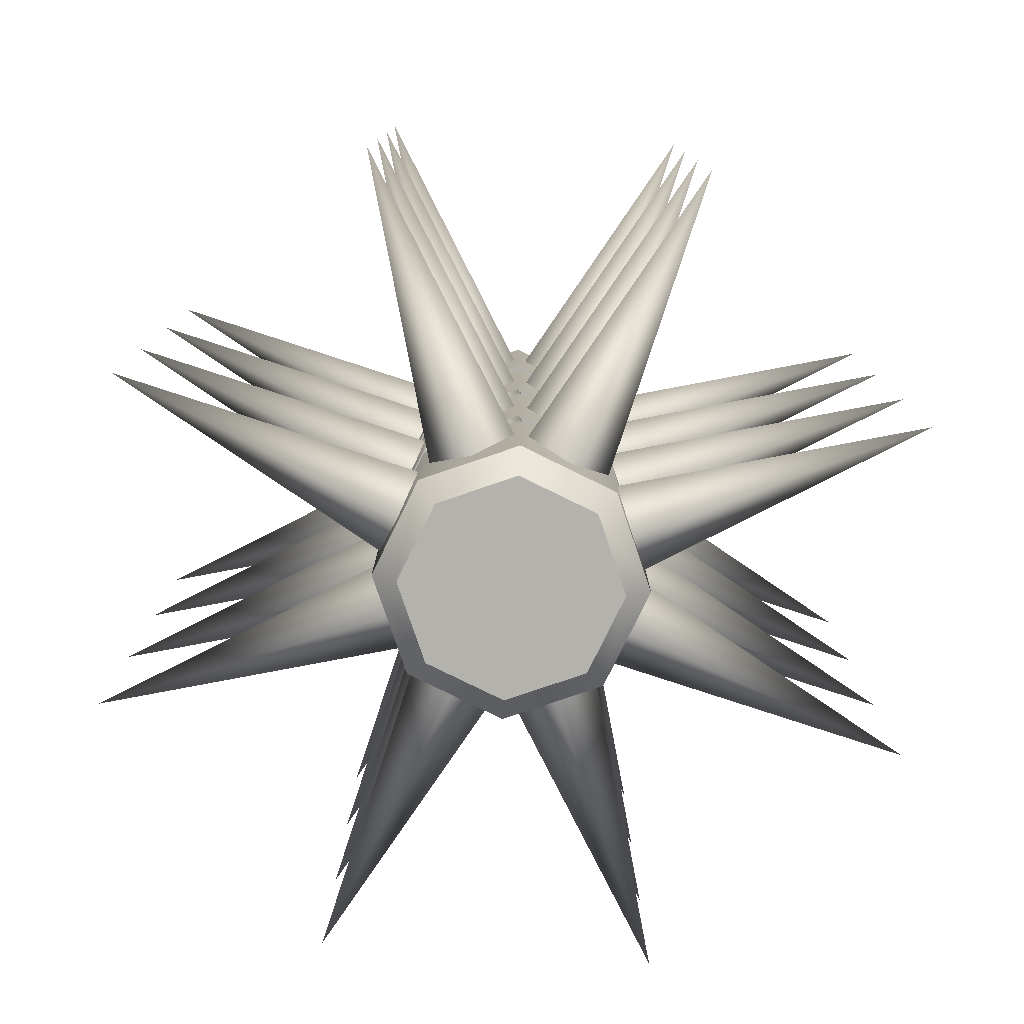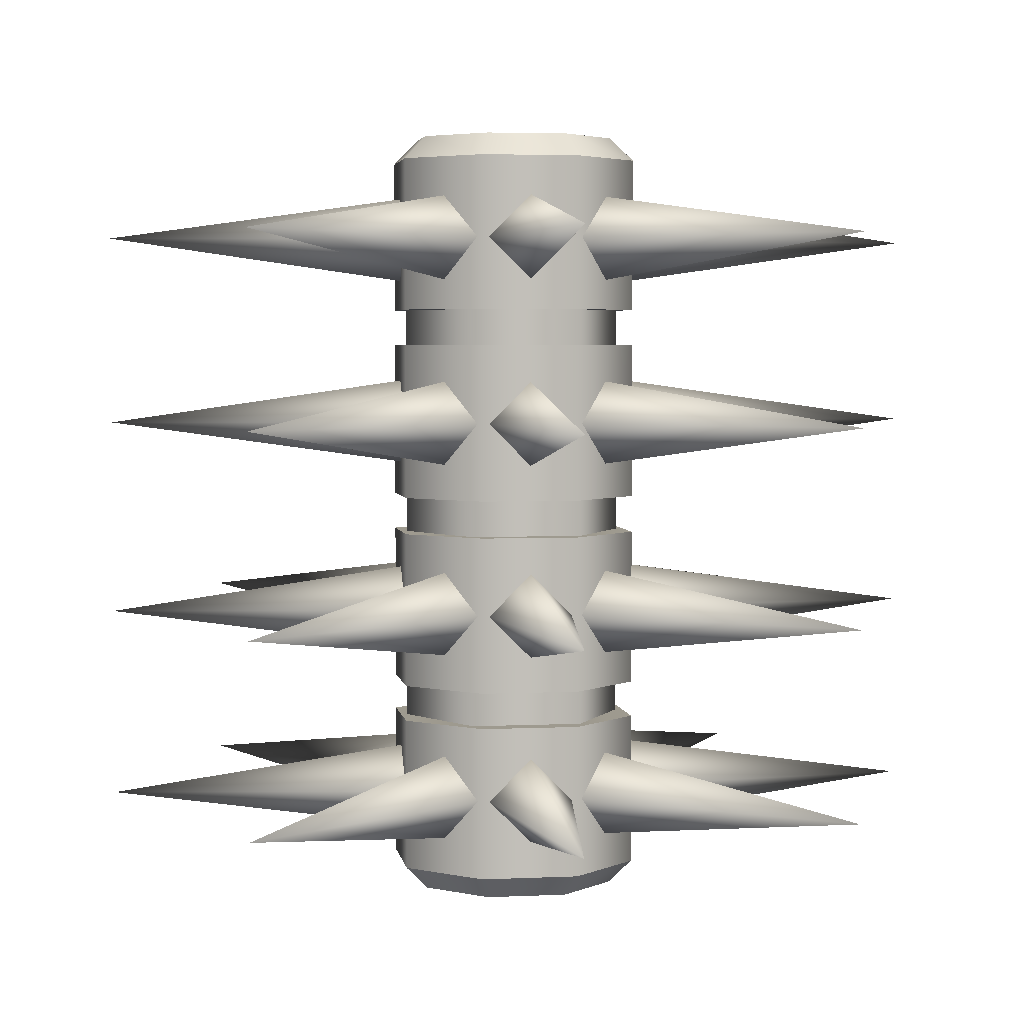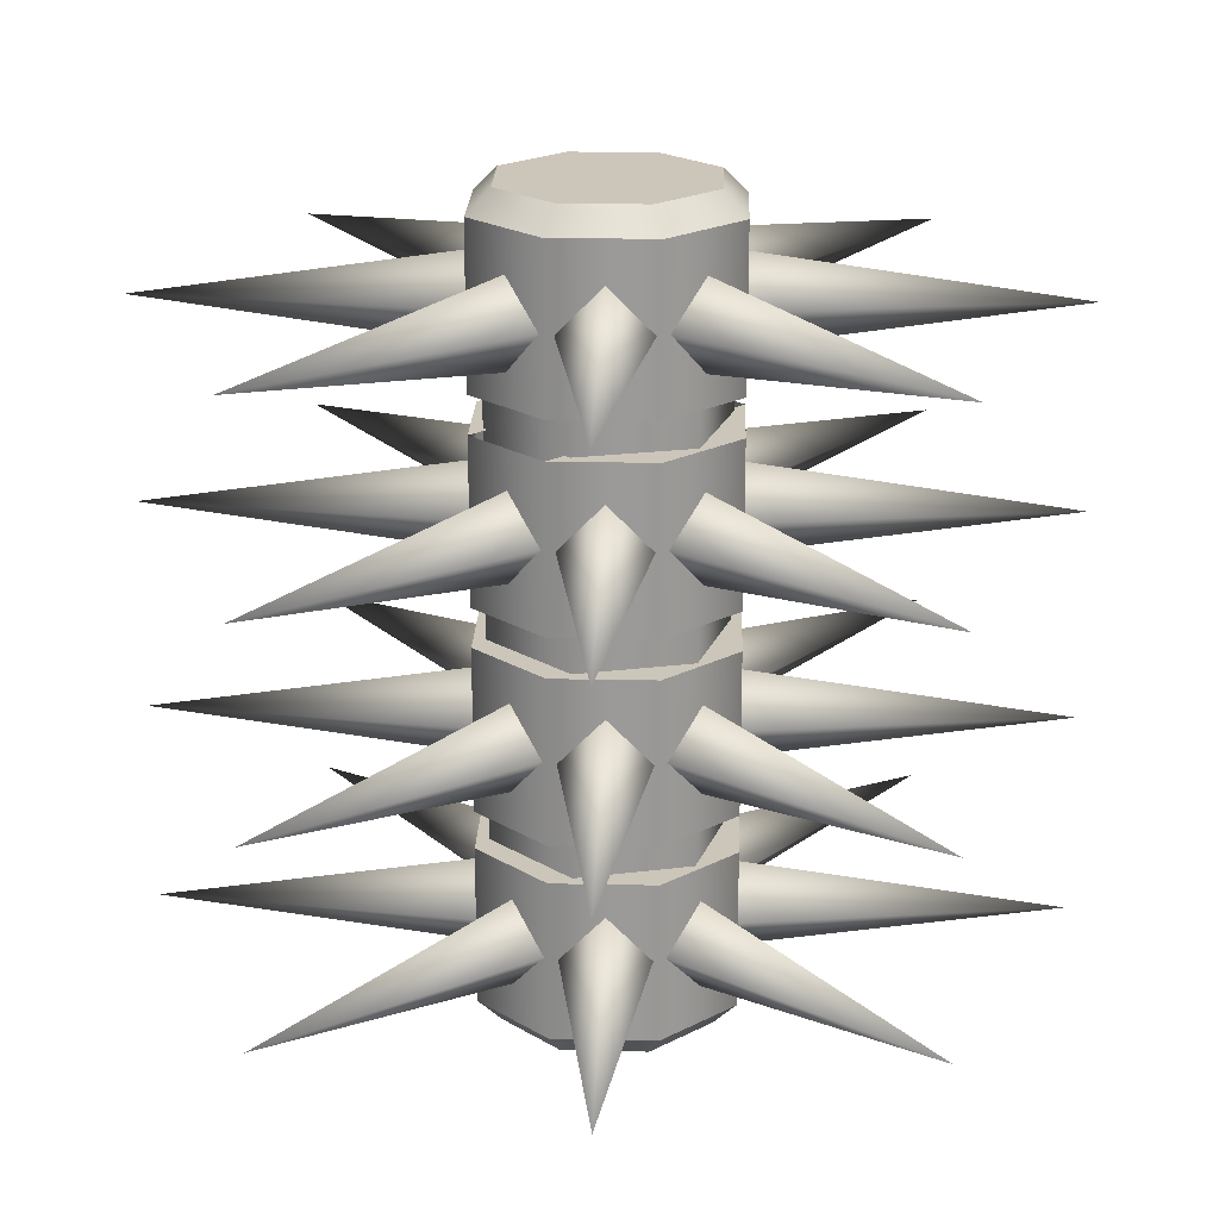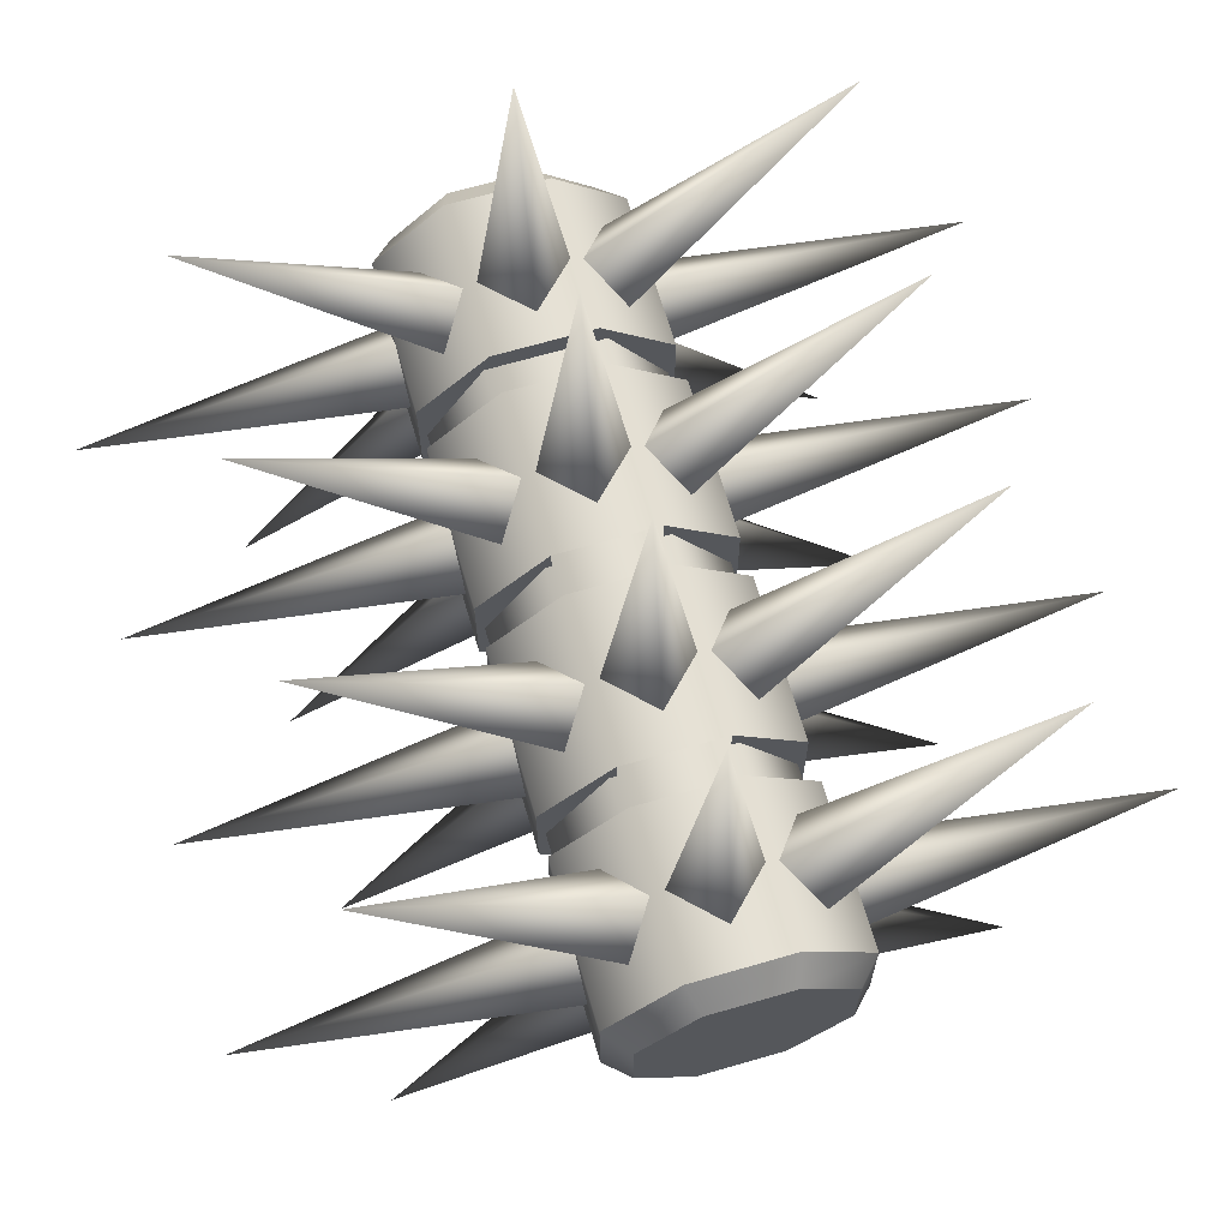
<metadata>
{"format":"obj","ext":"obj","renderer":"f3d","projection":"perspective","resolution":1024,"background":"white","views":[{"elev":-79.6,"azim":-161.2,"up":"+Z"},{"elev":3.8,"azim":-8.9,"up":"+Z"},{"elev":20.9,"azim":-133.0,"up":"+Z"},{"elev":67.6,"azim":163.8,"up":"+Y"}]}
</metadata>
<code>
v -1.435 -2.486 5.544
v -2.87 0 -5.988
v -1.435 -2.486 -5.988
v -2.87 0 5.544
v -1.435 2.486 -5.988
v -1.435 2.486 5.544
v 1.435 2.486 -5.988
v 1.435 2.486 5.544
v 2.87 0 -5.988
v 2.87 0 5.544
v -1.435 -2.486 -5.988
v 1.435 -2.486 5.544
v -1.435 -2.486 5.544
v 1.435 -2.486 -5.988
g polygon0
f 1 2 3
f 1 4 2
f 4 5 2
f 4 6 5
f 6 7 5
f 6 8 7
f 8 9 7
f 8 10 9
f 11 12 13
f 11 14 12
f 10 14 9
f 10 12 14
v 1.275 3.065 9.419
v -1.251 3.067 5.459
v -1.251 3.067 9.419
v 1.275 3.065 5.459
v 3.059 1.277 9.419
v 3.059 1.277 5.459
v 3.057 -1.249 9.419
v 3.057 -1.249 5.459
v 1.269 -3.033 9.419
v 1.269 -3.033 5.459
v -1.256 -3.03 9.419
v -1.256 -3.03 5.459
v -3.041 -1.243 9.419
v -3.041 -1.243 5.459
v -3.039 1.283 9.419
v -3.039 1.283 5.459
v -1.251 3.067 9.419
v -1.251 3.067 5.459
v 1.036 -2.467 10.02
v 3.057 -1.249 9.419
v 2.492 -1.014 10.02
v 1.269 -3.033 9.419
v -1.022 -2.465 10.02
v -1.256 -3.03 9.419
v -2.476 -1.009 10.02
v -3.041 -1.243 9.419
v -2.474 1.048 10.02
v -3.039 1.283 9.419
v -1.018 2.502 10.02
v -1.251 3.067 9.419
v 1.04 2.5 10.02
v 1.275 3.065 9.419
v 2.494 1.043 10.02
v 3.059 1.277 9.419
v 1.275 3.065 -0.4805
v 3.057 -1.249 -0.4805
v 3.059 1.277 -0.4805
v 1.269 -3.033 -0.4805
v -1.251 3.067 -0.4805
v -1.256 -3.03 -0.4805
v -3.039 1.283 -0.4805
v -3.041 -1.243 -0.4805
v -1.022 -2.465 10.02
v -2.474 1.048 10.02
v -2.476 -1.009 10.02
v -1.018 2.502 10.02
v 1.036 -2.467 10.02
v 1.04 2.5 10.02
v 2.492 -1.014 10.02
v 2.494 1.043 10.02
v -1.256 -3.03 5.459
v 1.275 3.065 5.459
v 1.269 -3.033 5.459
v -1.251 3.067 5.459
v -3.041 -1.243 5.459
v -3.039 1.283 5.459
v 3.057 -1.249 -4.531
v 1.275 3.065 -4.531
v 3.059 1.277 -4.531
v 1.269 -3.033 -4.531
v 3.057 -1.249 5.459
v 3.059 1.277 5.459
v -1.256 -3.03 -4.531
v -3.039 1.283 -4.531
v -1.251 3.067 -4.531
v -3.041 -1.243 -4.531
v -1.251 3.067 -0.4805
v 1.275 3.065 -4.531
v -1.251 3.067 -4.531
v 1.275 3.065 -0.4805
v 3.059 1.277 -4.531
v 3.059 1.277 -0.4805
v 3.057 -1.249 -4.531
v 3.057 -1.249 -0.4805
v 1.269 -3.033 -4.531
v 1.269 -3.033 -0.4805
v -1.251 3.067 -4.531
v -3.039 1.283 -0.4805
v -1.251 3.067 -0.4805
v -3.039 1.283 -4.531
v -3.041 -1.243 -0.4805
v -3.041 -1.243 -4.531
v -1.256 -3.03 -0.4805
v -1.256 -3.03 -4.531
g polygon1
f 15 16 17
f 15 18 16
f 19 18 15
f 19 20 18
f 21 20 19
f 21 22 20
f 23 22 21
f 23 24 22
f 25 24 23
f 25 26 24
f 27 26 25
f 27 28 26
f 29 28 27
f 29 30 28
f 31 30 29
f 31 32 30
f 33 34 35
f 33 36 34
f 37 36 33
f 37 38 36
f 39 38 37
f 39 40 38
f 41 40 39
f 41 42 40
f 43 42 41
f 43 44 42
f 45 44 43
f 45 46 44
f 47 46 45
f 47 48 46
f 35 48 47
f 35 34 48
f 49 50 51
f 49 52 50
f 53 52 49
f 53 54 52
f 55 54 53
f 55 56 54
f 57 58 59
f 57 60 58
f 61 60 57
f 61 62 60
f 63 62 61
f 63 64 62
f 65 66 67
f 65 68 66
f 69 68 65
f 69 70 68
f 71 72 73
f 71 74 72
f 75 66 76
f 75 67 66
f 77 78 79
f 77 80 78
f 81 82 83
f 81 84 82
f 84 85 82
f 84 86 85
f 86 87 85
f 86 88 87
f 88 89 87
f 88 90 89
f 91 92 93
f 91 94 92
f 94 95 92
f 94 96 95
f 96 97 95
f 96 98 97
f 90 98 89
f 90 97 98
v 1.708 1.736 -1.352
v 7.565 7.593 -2.522
v 0.8804 2.563 -2.522
v 0.8804 2.563 -2.522
v 1.708 1.736 -3.693
v 1.708 1.736 -3.693
v 2.536 0.9077 -2.522
v 1.708 1.736 -1.352
v 2.536 0.9077 -2.522
v -0.01953 2.435 -1.352
v -0.01953 10.72 -2.522
v -1.19 2.435 -2.522
v -1.19 2.435 -2.522
v -0.01953 2.435 -3.693
v -0.01953 2.435 -3.693
v 1.152 2.435 -2.522
v -0.01953 2.435 -1.352
v 1.152 2.435 -2.522
v -1.736 1.708 -1.352
v -7.593 7.565 -2.522
v -2.563 0.8804 -2.522
v -2.563 0.8804 -2.522
v -1.736 1.708 -3.693
v -1.736 1.708 -3.693
v -0.9077 2.536 -2.522
v -1.736 1.708 -1.352
v -0.9077 2.536 -2.522
v -2.435 -0.01953 -1.352
v -10.72 -0.01953 -2.522
v -2.435 -1.19 -2.522
v -2.435 -1.19 -2.522
v -2.435 -0.01953 -3.693
v -2.435 -0.01953 -3.693
v -2.435 1.152 -2.522
v -2.435 -0.01953 -1.352
v -2.435 1.152 -2.522
v -1.708 -1.736 -1.352
v -7.565 -7.593 -2.522
v -0.8804 -2.563 -2.522
v -0.8804 -2.563 -2.522
v -1.708 -1.736 -3.693
v -1.708 -1.736 -3.693
v -2.536 -0.9077 -2.522
v -1.708 -1.736 -1.352
v -2.536 -0.9077 -2.522
v 0.01953 -2.435 -1.352
v 0.01953 -10.72 -2.522
v 1.19 -2.435 -2.522
v 1.19 -2.435 -2.522
v 0.01953 -2.435 -3.693
v 0.01953 -2.435 -3.693
v -1.152 -2.435 -2.522
v 0.01953 -2.435 -1.352
v -1.152 -2.435 -2.522
v 1.736 -1.708 -1.352
v 7.593 -7.565 -2.522
v 2.563 -0.8804 -2.522
v 2.563 -0.8804 -2.522
v 1.736 -1.708 -3.693
v 1.736 -1.708 -3.693
v 0.9077 -2.536 -2.522
v 1.736 -1.708 -1.352
v 0.9077 -2.536 -2.522
v 2.435 0.01953 -1.352
v 10.72 0.01953 -2.522
v 2.435 1.19 -2.522
v 2.435 1.19 -2.522
v 2.435 0.01953 -3.693
v 2.435 0.01953 -3.693
v 2.435 -1.152 -2.522
v 2.435 0.01953 -1.352
v 2.435 -1.152 -2.522
v 1.708 1.736 8.494
v 7.565 7.593 7.322
v 0.8804 2.563 7.322
v 0.8804 2.563 7.322
v 1.708 1.736 6.151
v 1.708 1.736 6.151
v 2.536 0.9077 7.322
v 1.708 1.736 8.494
v 2.536 0.9077 7.322
v -0.01953 2.435 8.494
v -0.01953 10.72 7.322
v -1.19 2.435 7.322
v -1.19 2.435 7.322
v -0.01953 2.435 6.151
v -0.01953 2.435 6.151
v 1.152 2.435 7.322
v -0.01953 2.435 8.494
v 1.152 2.435 7.322
v -1.736 1.708 8.494
v -7.593 7.565 7.322
v -2.563 0.8804 7.322
v -2.563 0.8804 7.322
v -1.736 1.708 6.151
v -1.736 1.708 6.151
v -0.9077 2.536 7.322
v -1.736 1.708 8.494
v -0.9077 2.536 7.322
v -2.435 -0.01953 8.494
v -10.72 -0.01953 7.322
v -2.435 -1.19 7.322
v -2.435 -1.19 7.322
v -2.435 -0.01953 6.151
v -2.435 -0.01953 6.151
v -2.435 1.152 7.322
v -2.435 -0.01953 8.494
v -2.435 1.152 7.322
v -1.708 -1.736 8.494
v -7.565 -7.593 7.322
v -0.8804 -2.563 7.322
v -0.8804 -2.563 7.322
v -1.708 -1.736 6.151
v -1.708 -1.736 6.151
v -2.536 -0.9077 7.322
v -1.708 -1.736 8.494
v -2.536 -0.9077 7.322
v 0.01953 -2.435 8.494
v 0.01953 -10.72 7.322
v 1.19 -2.435 7.322
v 1.19 -2.435 7.322
v 0.01953 -2.435 6.151
v 0.01953 -2.435 6.151
v -1.152 -2.435 7.322
v 0.01953 -2.435 8.494
v -1.152 -2.435 7.322
v 1.736 -1.708 8.494
v 7.593 -7.565 7.322
v 2.563 -0.8804 7.322
v 2.563 -0.8804 7.322
v 1.736 -1.708 6.151
v 1.736 -1.708 6.151
v 0.9077 -2.536 7.322
v 1.736 -1.708 8.494
v 0.9077 -2.536 7.322
v 2.435 0.01953 8.494
v 10.72 0.01953 7.322
v 2.435 1.19 7.322
v 2.435 1.19 7.322
v 2.435 0.01953 6.151
v 2.435 0.01953 6.151
v 2.435 -1.152 7.322
v 2.435 0.01953 8.494
v 2.435 -1.152 7.322
g polygon2
f 99 100 101
f 102 100 103
f 104 100 105
f 106 107 100
f 108 109 110
f 111 109 112
f 113 109 114
f 115 116 109
f 117 118 119
f 120 118 121
f 122 118 123
f 124 125 118
f 126 127 128
f 129 127 130
f 131 127 132
f 133 134 127
f 135 136 137
f 138 136 139
f 140 136 141
f 142 143 136
f 144 145 146
f 147 145 148
f 149 145 150
f 151 152 145
f 153 154 155
f 156 154 157
f 158 154 159
f 160 161 154
f 162 163 164
f 165 163 166
f 167 163 168
f 169 170 163
f 171 172 173
f 174 172 175
f 176 172 177
f 178 179 172
f 180 181 182
f 183 181 184
f 185 181 186
f 187 188 181
f 189 190 191
f 192 190 193
f 194 190 195
f 196 197 190
f 198 199 200
f 201 199 202
f 203 199 204
f 205 206 199
f 207 208 209
f 210 208 211
f 212 208 213
f 214 215 208
f 216 217 218
f 219 217 220
f 221 217 222
f 223 224 217
f 225 226 227
f 228 226 229
f 230 226 231
f 232 233 226
f 234 235 236
f 237 235 238
f 239 235 240
f 241 242 235
v 1.275 3.065 4.531
v -1.251 3.067 0.4805
v -1.251 3.067 4.531
v 1.275 3.065 0.4805
v 3.059 1.277 4.531
v 3.059 1.277 0.4805
v 3.057 -1.249 4.531
v 3.057 -1.249 0.4805
v 1.269 -3.033 4.531
v 1.269 -3.033 0.4805
v -1.256 -3.03 4.531
v -1.256 -3.03 0.4805
v -3.041 -1.243 4.531
v -3.041 -1.243 0.4805
v -3.039 1.283 4.531
v -3.039 1.283 0.4805
v -1.251 3.067 4.531
v -1.251 3.067 0.4805
v 2.492 -1.014 -10.02
v 3.057 -1.249 -9.419
v 1.036 -2.467 -10.02
v 3.059 1.277 -9.419
v 2.494 1.043 -10.02
v 1.275 3.065 -9.419
v 1.04 2.5 -10.02
v -1.251 3.067 -9.419
v -1.018 2.502 -10.02
v -3.039 1.283 -9.419
v -2.474 1.048 -10.02
v -3.041 -1.243 -9.419
v -2.476 -1.009 -10.02
v -1.256 -3.03 -9.419
v -1.022 -2.465 -10.02
v 1.269 -3.033 -9.419
v 1.275 3.065 -5.459
v 3.057 -1.249 -5.459
v 3.059 1.277 -5.459
v 1.269 -3.033 -5.459
v -1.256 -3.03 -5.459
v -1.251 3.067 -5.459
v -3.041 -1.243 -5.459
v -3.039 1.283 -5.459
v 1.275 3.065 4.531
v 3.057 -1.249 4.531
v 3.059 1.277 4.531
v 1.269 -3.033 4.531
v 3.057 -1.249 0.4805
v 1.275 3.065 0.4805
v 3.059 1.277 0.4805
v 1.269 -3.033 0.4805
v -2.474 1.048 -10.02
v -1.022 -2.465 -10.02
v -2.476 -1.009 -10.02
v -1.018 2.502 -10.02
v 1.036 -2.467 -10.02
v 1.04 2.5 -10.02
v -3.039 1.283 4.531
v -1.256 -3.03 4.531
v -1.251 3.067 4.531
v -3.041 -1.243 4.531
v -1.256 -3.03 0.4805
v -3.039 1.283 0.4805
v -1.251 3.067 0.4805
v -3.041 -1.243 0.4805
v 2.492 -1.014 -10.02
v 2.494 1.043 -10.02
v -1.251 3.067 -5.459
v 1.275 3.065 -9.419
v -1.251 3.067 -9.419
v 1.275 3.065 -5.459
v 3.059 1.277 -9.419
v 3.059 1.277 -5.459
v 3.057 -1.249 -9.419
v 3.057 -1.249 -5.459
v 1.269 -3.033 -9.419
v 1.269 -3.033 -5.459
v -1.251 3.067 -9.419
v -3.039 1.283 -5.459
v -1.251 3.067 -5.459
v -3.039 1.283 -9.419
v -3.041 -1.243 -5.459
v -3.041 -1.243 -9.419
v -1.256 -3.03 -5.459
v -1.256 -3.03 -9.419
g polygon3
f 243 244 245
f 243 246 244
f 247 246 243
f 247 248 246
f 249 248 247
f 249 250 248
f 251 250 249
f 251 252 250
f 253 252 251
f 253 254 252
f 255 254 253
f 255 256 254
f 257 256 255
f 257 258 256
f 259 258 257
f 259 260 258
f 261 262 263
f 261 264 262
f 265 264 261
f 265 266 264
f 267 266 265
f 267 268 266
f 269 268 267
f 269 270 268
f 271 270 269
f 271 272 270
f 273 272 271
f 273 274 272
f 275 274 273
f 275 276 274
f 263 276 275
f 263 262 276
f 277 278 279
f 277 280 278
f 281 280 277
f 282 281 277
f 282 283 281
f 284 283 282
f 285 286 287
f 285 288 286
f 289 290 291
f 289 292 290
f 293 294 295
f 293 296 294
f 296 297 294
f 296 298 297
f 299 300 301
f 299 302 300
f 303 304 305
f 303 306 304
f 298 307 297
f 298 308 307
f 309 310 311
f 309 312 310
f 312 313 310
f 312 314 313
f 314 315 313
f 314 316 315
f 316 317 315
f 316 318 317
f 319 320 321
f 319 322 320
f 322 323 320
f 322 324 323
f 324 325 323
f 324 326 325
f 326 318 325
f 326 317 318
v 1.708 1.736 3.656
v 7.565 7.593 2.485
v 0.8804 2.563 2.485
v 0.8804 2.563 2.485
v 1.708 1.736 1.314
v 1.708 1.736 1.314
v 2.536 0.9077 2.485
v 1.708 1.736 3.656
v 2.536 0.9077 2.485
v -0.01953 2.435 3.656
v -0.01953 10.72 2.485
v -1.19 2.435 2.485
v -1.19 2.435 2.485
v -0.01953 2.435 1.314
v -0.01953 2.435 1.314
v 1.152 2.435 2.485
v -0.01953 2.435 3.656
v 1.152 2.435 2.485
v -1.736 1.708 3.656
v -7.593 7.565 2.485
v -2.563 0.8804 2.485
v -2.563 0.8804 2.485
v -1.736 1.708 1.314
v -1.736 1.708 1.314
v -0.9077 2.536 2.485
v -1.736 1.708 3.656
v -0.9077 2.536 2.485
v -2.435 -0.01953 3.656
v -10.72 -0.01953 2.485
v -2.435 -1.19 2.485
v -2.435 -1.19 2.485
v -2.435 -0.01953 1.314
v -2.435 -0.01953 1.314
v -2.435 1.152 2.485
v -2.435 -0.01953 3.656
v -2.435 1.152 2.485
v -1.708 -1.736 3.656
v -7.565 -7.593 2.485
v -0.8804 -2.563 2.485
v -0.8804 -2.563 2.485
v -1.708 -1.736 1.314
v -1.708 -1.736 1.314
v -2.536 -0.9077 2.485
v -1.708 -1.736 3.656
v -2.536 -0.9077 2.485
v 0.01953 -2.435 3.656
v 0.01953 -10.72 2.485
v 1.19 -2.435 2.485
v 1.19 -2.435 2.485
v 0.01953 -2.435 1.314
v 0.01953 -2.435 1.314
v -1.152 -2.435 2.485
v 0.01953 -2.435 3.656
v -1.152 -2.435 2.485
v 1.736 -1.708 3.656
v 7.593 -7.565 2.485
v 2.563 -0.8804 2.485
v 2.563 -0.8804 2.485
v 1.736 -1.708 1.314
v 1.736 -1.708 1.314
v 0.9077 -2.536 2.485
v 1.736 -1.708 3.656
v 0.9077 -2.536 2.485
v 2.435 0.01953 3.656
v 10.72 0.01953 2.485
v 2.435 1.19 2.485
v 2.435 1.19 2.485
v 2.435 0.01953 1.314
v 2.435 0.01953 1.314
v 2.435 -1.152 2.485
v 2.435 0.01953 3.656
v 2.435 -1.152 2.485
v 1.708 1.736 -6.208
v 7.565 7.593 -7.379
v 0.8804 2.563 -7.379
v 0.8804 2.563 -7.379
v 1.708 1.736 -8.55
v 1.708 1.736 -8.55
v 2.536 0.9077 -7.379
v 1.708 1.736 -6.208
v 2.536 0.9077 -7.379
v -0.01953 2.435 -6.208
v -0.01953 10.72 -7.379
v -1.19 2.435 -7.379
v -1.19 2.435 -7.379
v -0.01953 2.435 -8.55
v -0.01953 2.435 -8.55
v 1.152 2.435 -7.379
v -0.01953 2.435 -6.208
v 1.152 2.435 -7.379
v -1.736 1.708 -6.208
v -7.593 7.565 -7.379
v -2.563 0.8804 -7.379
v -2.563 0.8804 -7.379
v -1.736 1.708 -8.55
v -1.736 1.708 -8.55
v -0.9077 2.536 -7.379
v -1.736 1.708 -6.208
v -0.9077 2.536 -7.379
v -2.435 -0.01953 -6.208
v -10.72 -0.01953 -7.379
v -2.435 -1.19 -7.379
v -2.435 -1.19 -7.379
v -2.435 -0.01953 -8.55
v -2.435 -0.01953 -8.55
v -2.435 1.152 -7.379
v -2.435 -0.01953 -6.208
v -2.435 1.152 -7.379
v -1.708 -1.736 -6.208
v -7.565 -7.593 -7.379
v -0.8804 -2.563 -7.379
v -0.8804 -2.563 -7.379
v -1.708 -1.736 -8.55
v -1.708 -1.736 -8.55
v -2.536 -0.9077 -7.379
v -1.708 -1.736 -6.208
v -2.536 -0.9077 -7.379
v 0.01953 -2.435 -6.208
v 0.01953 -10.72 -7.379
v 1.19 -2.435 -7.379
v 1.19 -2.435 -7.379
v 0.01953 -2.435 -8.55
v 0.01953 -2.435 -8.55
v -1.152 -2.435 -7.379
v 0.01953 -2.435 -6.208
v -1.152 -2.435 -7.379
v 1.736 -1.708 -6.208
v 7.593 -7.565 -7.379
v 2.563 -0.8804 -7.379
v 2.563 -0.8804 -7.379
v 1.736 -1.708 -8.55
v 1.736 -1.708 -8.55
v 0.9077 -2.536 -7.379
v 1.736 -1.708 -6.208
v 0.9077 -2.536 -7.379
v 2.435 0.01953 -6.208
v 10.72 0.01953 -7.379
v 2.435 1.19 -7.379
v 2.435 1.19 -7.379
v 2.435 0.01953 -8.55
v 2.435 0.01953 -8.55
v 2.435 -1.152 -7.379
v 2.435 0.01953 -6.208
v 2.435 -1.152 -7.379
g polygon4
f 327 328 329
f 330 328 331
f 332 328 333
f 334 335 328
f 336 337 338
f 339 337 340
f 341 337 342
f 343 344 337
f 345 346 347
f 348 346 349
f 350 346 351
f 352 353 346
f 354 355 356
f 357 355 358
f 359 355 360
f 361 362 355
f 363 364 365
f 366 364 367
f 368 364 369
f 370 371 364
f 372 373 374
f 375 373 376
f 377 373 378
f 379 380 373
f 381 382 383
f 384 382 385
f 386 382 387
f 388 389 382
f 390 391 392
f 393 391 394
f 395 391 396
f 397 398 391
f 399 400 401
f 402 400 403
f 404 400 405
f 406 407 400
f 408 409 410
f 411 409 412
f 413 409 414
f 415 416 409
f 417 418 419
f 420 418 421
f 422 418 423
f 424 425 418
f 426 427 428
f 429 427 430
f 431 427 432
f 433 434 427
f 435 436 437
f 438 436 439
f 440 436 441
f 442 443 436
f 444 445 446
f 447 445 448
f 449 445 450
f 451 452 445
f 453 454 455
f 456 454 457
f 458 454 459
f 460 461 454
f 462 463 464
f 465 463 466
f 467 463 468
f 469 470 463

</code>
